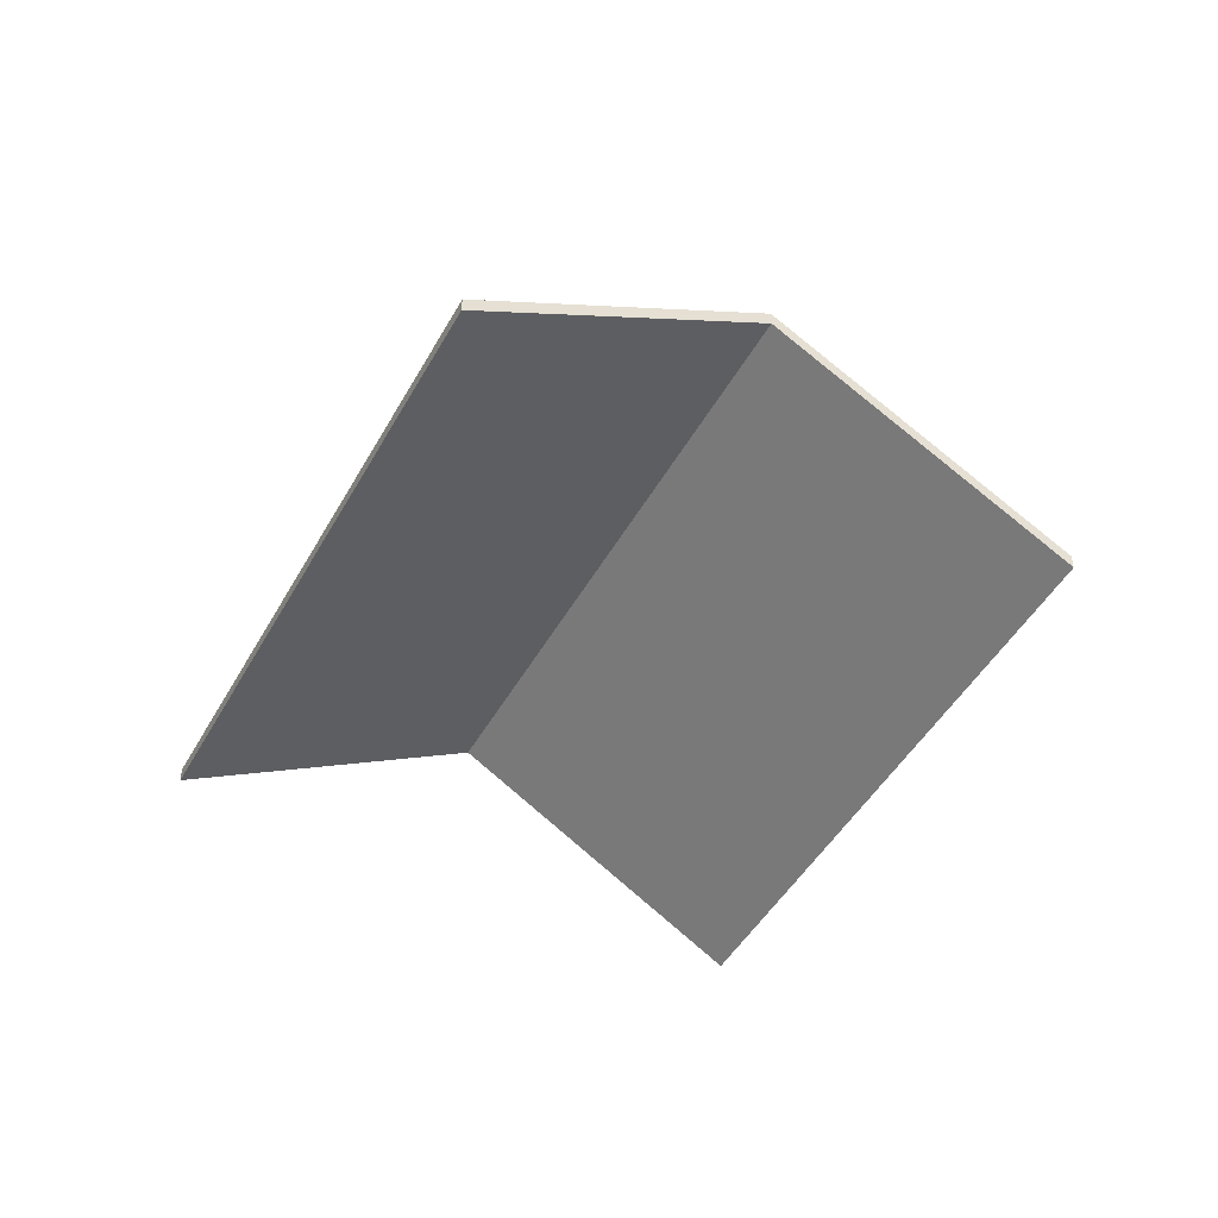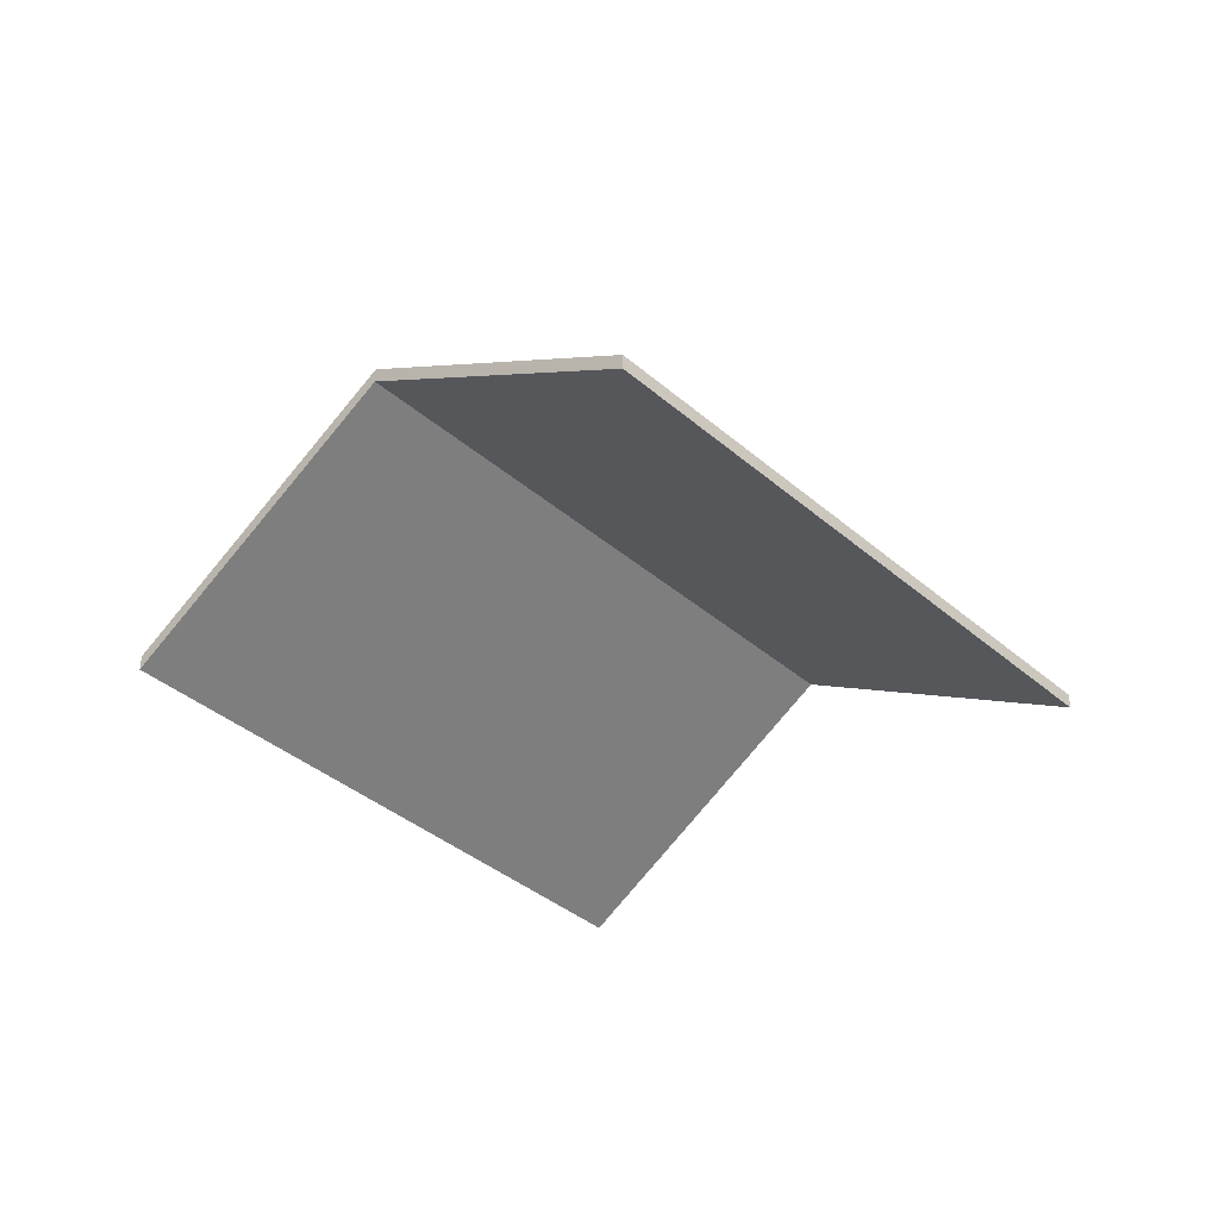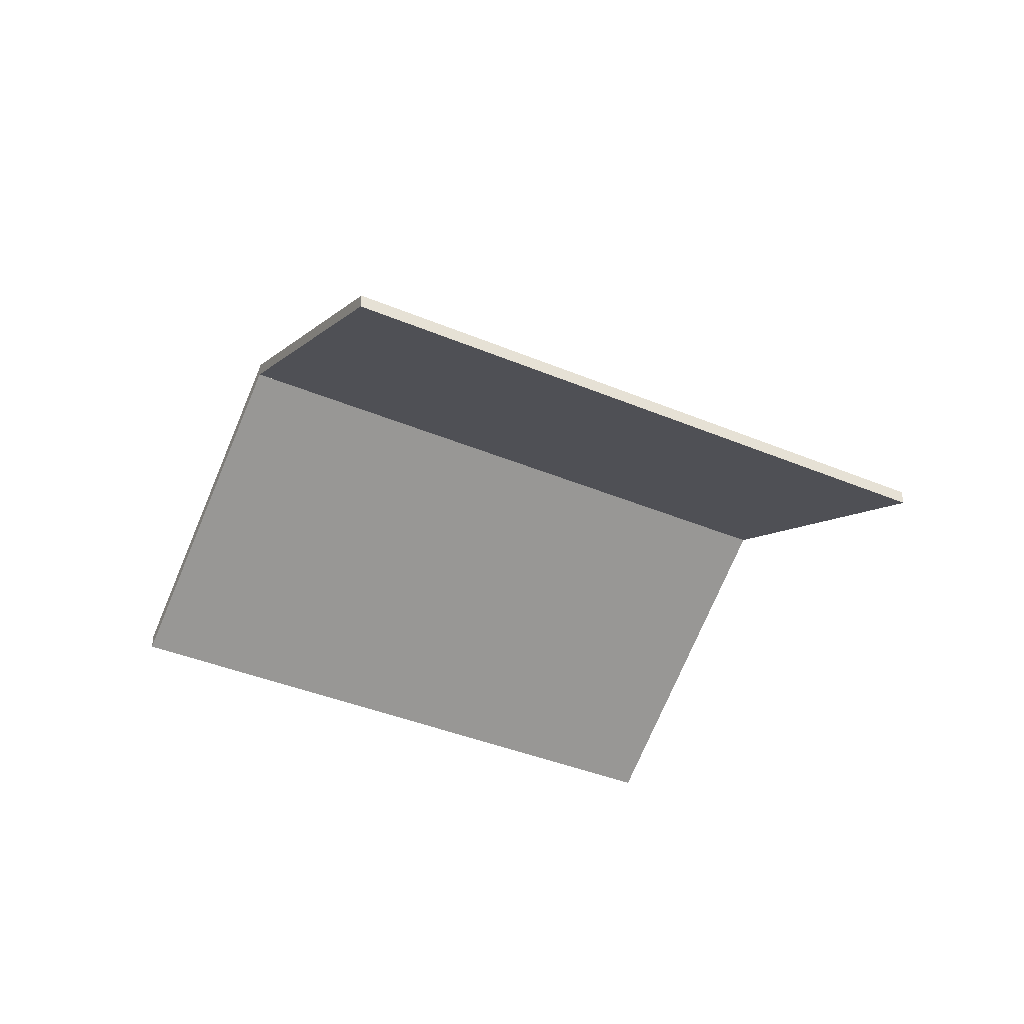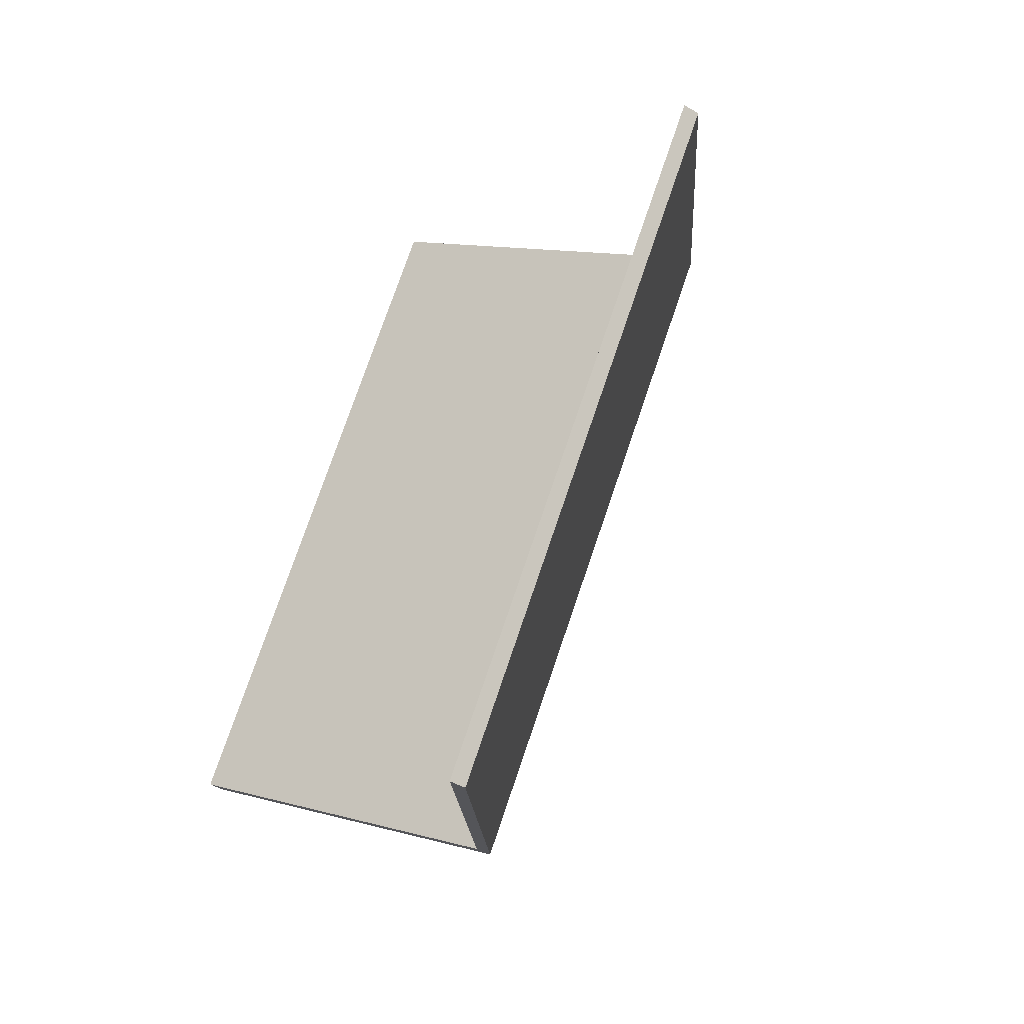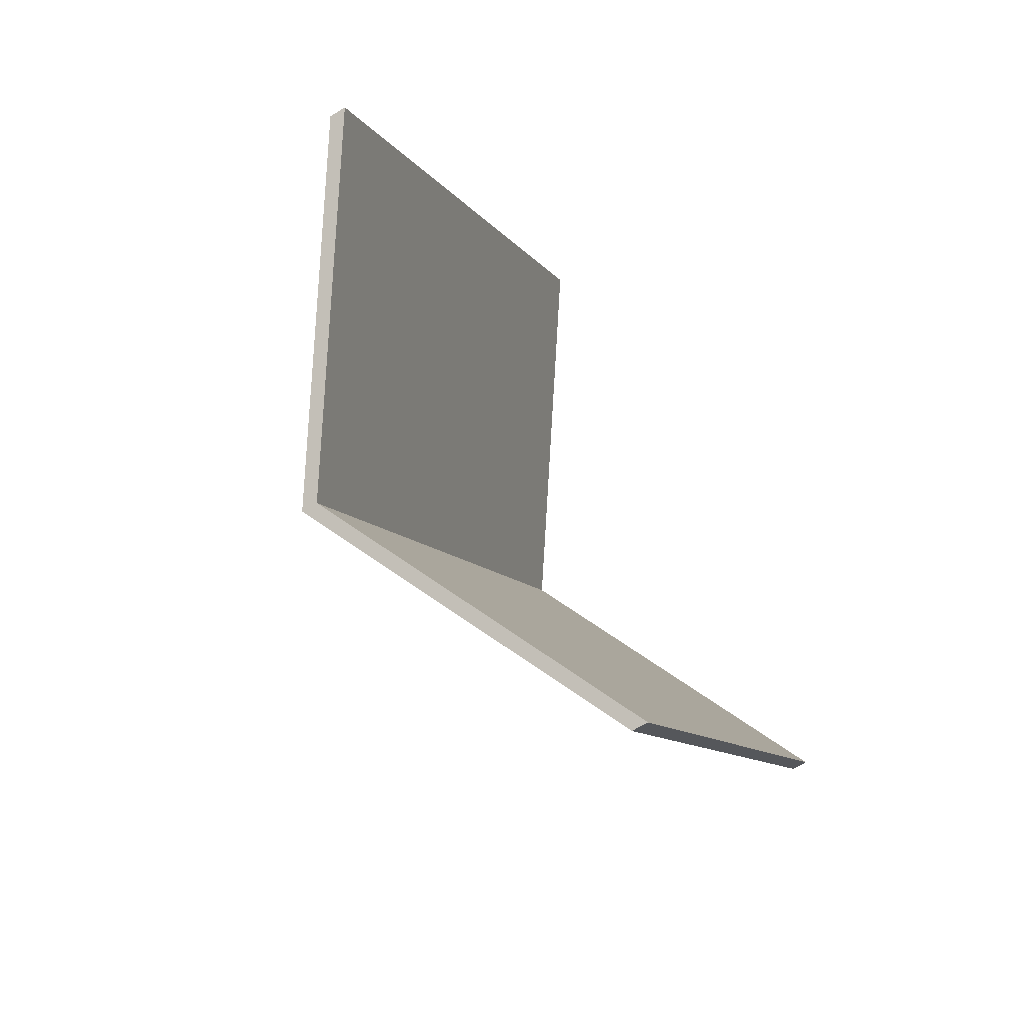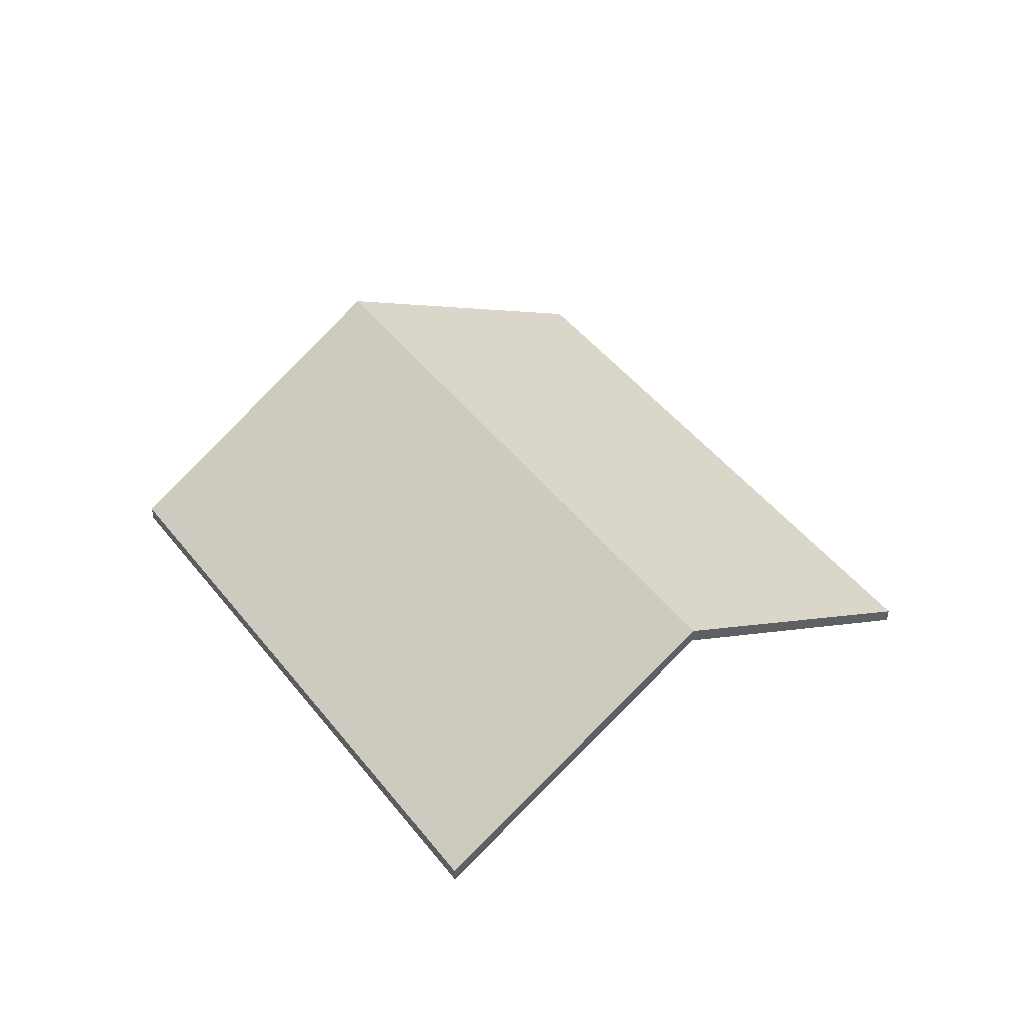
<metadata>
{"format":"obj","ext":"obj","renderer":"f3d","projection":"perspective","resolution":1024,"background":"white","views":[{"elev":-47.4,"azim":-171.2,"up":"+Y"},{"elev":-37.6,"azim":79.0,"up":"+Y"},{"elev":-40.8,"azim":-80.1,"up":"+Y"},{"elev":-47.8,"azim":57.6,"up":"+Z"},{"elev":-66.5,"azim":-58.3,"up":"+Z"},{"elev":46.7,"azim":1.0,"up":"+Y"}]}
</metadata>
<code>
v -5.733 -0.02271 4.786
v -5.698 -0.04774 4.76
v -5.698 -0.04989 4.76
v -5.733 -0.02486 4.786
v -5.679 -0.02285 4.858
v -5.733 -0.02271 4.786
v -5.733 -0.02486 4.786
v -5.679 -0.025 4.858
v -5.698 -0.04774 4.76
v -5.644 -0.04774 4.832
v -5.644 -0.04989 4.832
v -5.698 -0.04989 4.76
v -5.644 -0.04774 4.832
v -5.679 -0.02285 4.858
v -5.679 -0.025 4.858
v -5.644 -0.04989 4.832
v -5.733 -0.02271 4.786
v -5.679 -0.02285 4.858
v -5.644 -0.04774 4.832
v -5.698 -0.04774 4.76
v -5.644 -0.04989 4.832
v -5.679 -0.025 4.858
v -5.733 -0.02486 4.786
v -5.698 -0.04989 4.76
v -5.679 -0.02285 4.858
v -5.693 -0.03304 4.869
v -5.693 -0.03519 4.869
v -5.679 -0.025 4.858
v -5.693 -0.03304 4.869
v -5.713 -0.04774 4.884
v -5.713 -0.04989 4.884
v -5.693 -0.03519 4.869
v -5.733 -0.02271 4.786
v -5.679 -0.02285 4.858
v -5.679 -0.025 4.858
v -5.733 -0.02486 4.786
v -5.713 -0.04774 4.884
v -5.768 -0.04774 4.812
v -5.768 -0.04989 4.812
v -5.713 -0.04989 4.884
v -5.768 -0.04774 4.812
v -5.733 -0.02271 4.786
v -5.733 -0.02486 4.786
v -5.768 -0.04989 4.812
v -5.693 -0.03304 4.869
v -5.679 -0.02285 4.858
v -5.733 -0.02271 4.786
v -5.713 -0.04774 4.884
v -5.768 -0.04774 4.812
v -5.733 -0.02486 4.786
v -5.679 -0.025 4.858
v -5.693 -0.03519 4.869
v -5.768 -0.04989 4.812
v -5.713 -0.04989 4.884
f 1 2 3
f 1 3 4
f 5 6 7
f 5 7 8
f 9 10 11
f 9 11 12
f 13 14 15
f 13 15 16
f 17 18 19
f 17 19 20
f 21 22 23
f 21 23 24
f 25 26 27
f 25 27 28
f 29 30 31
f 29 31 32
f 33 34 35
f 33 35 36
f 37 38 39
f 37 39 40
f 41 42 43
f 41 43 44
f 45 46 47
f 48 45 49
f 49 45 47
f 50 51 52
f 53 50 52
f 53 52 54

</code>
